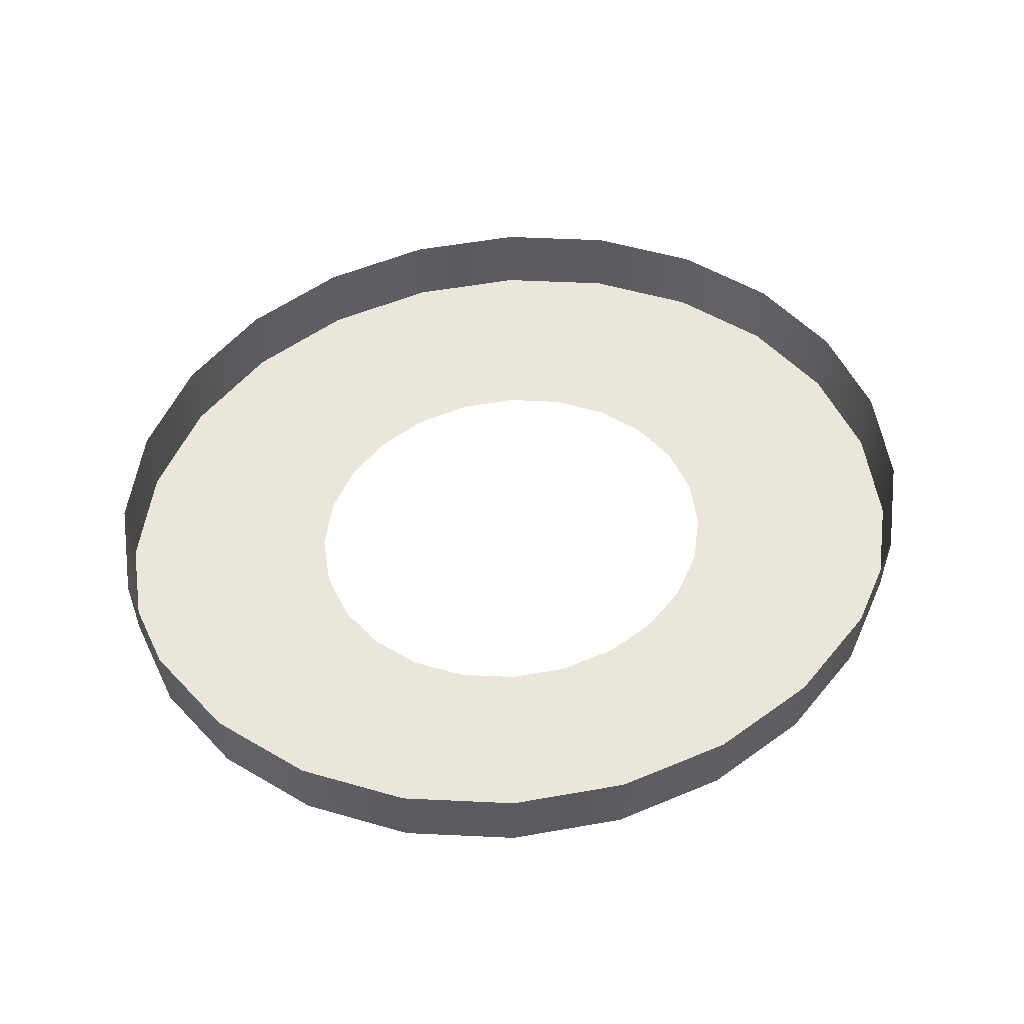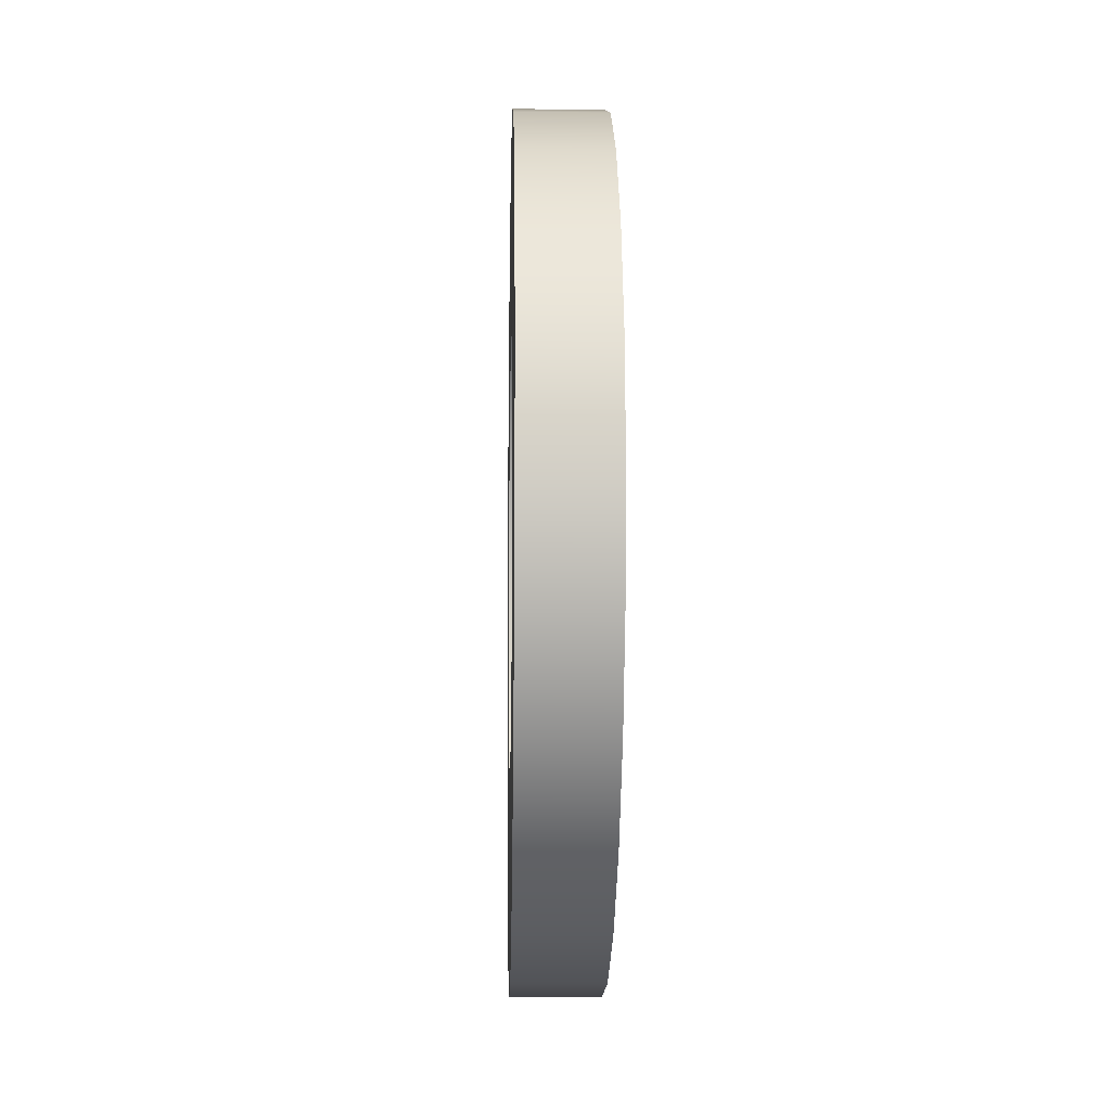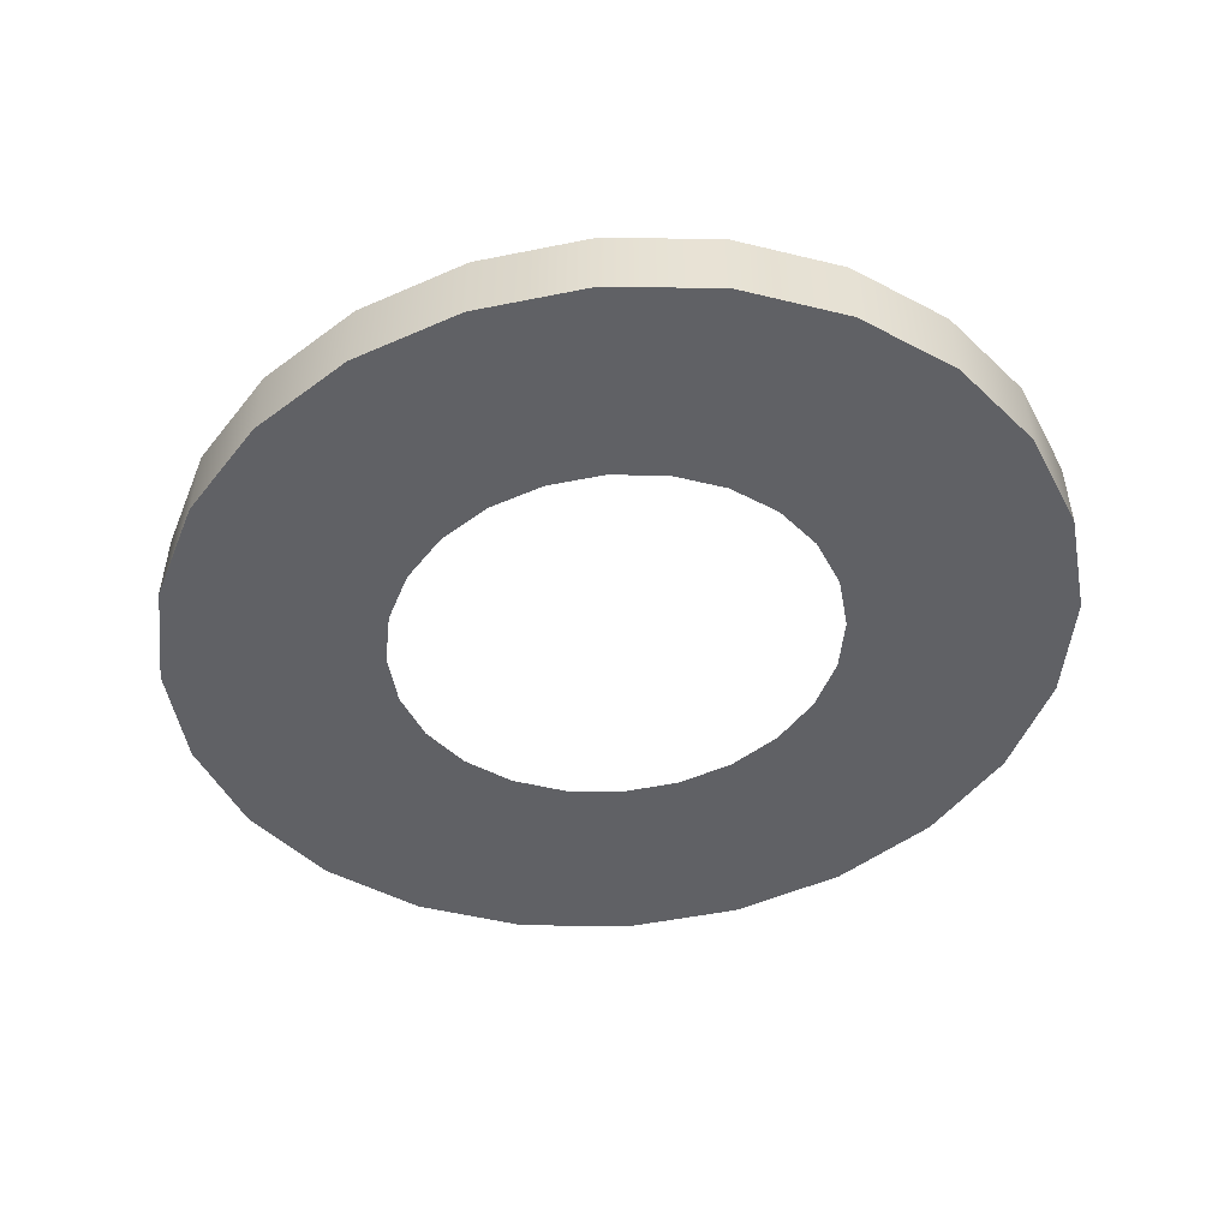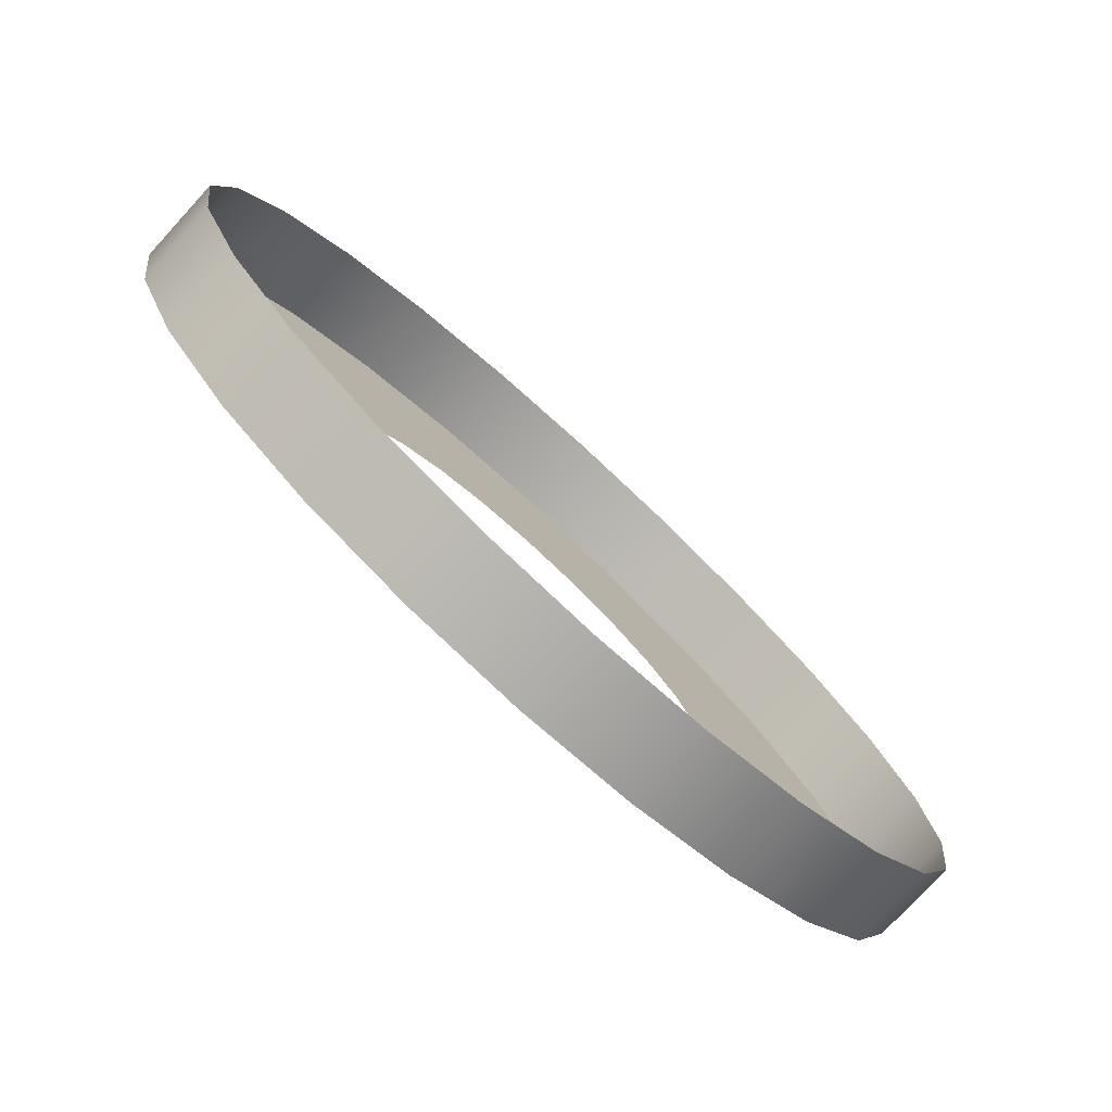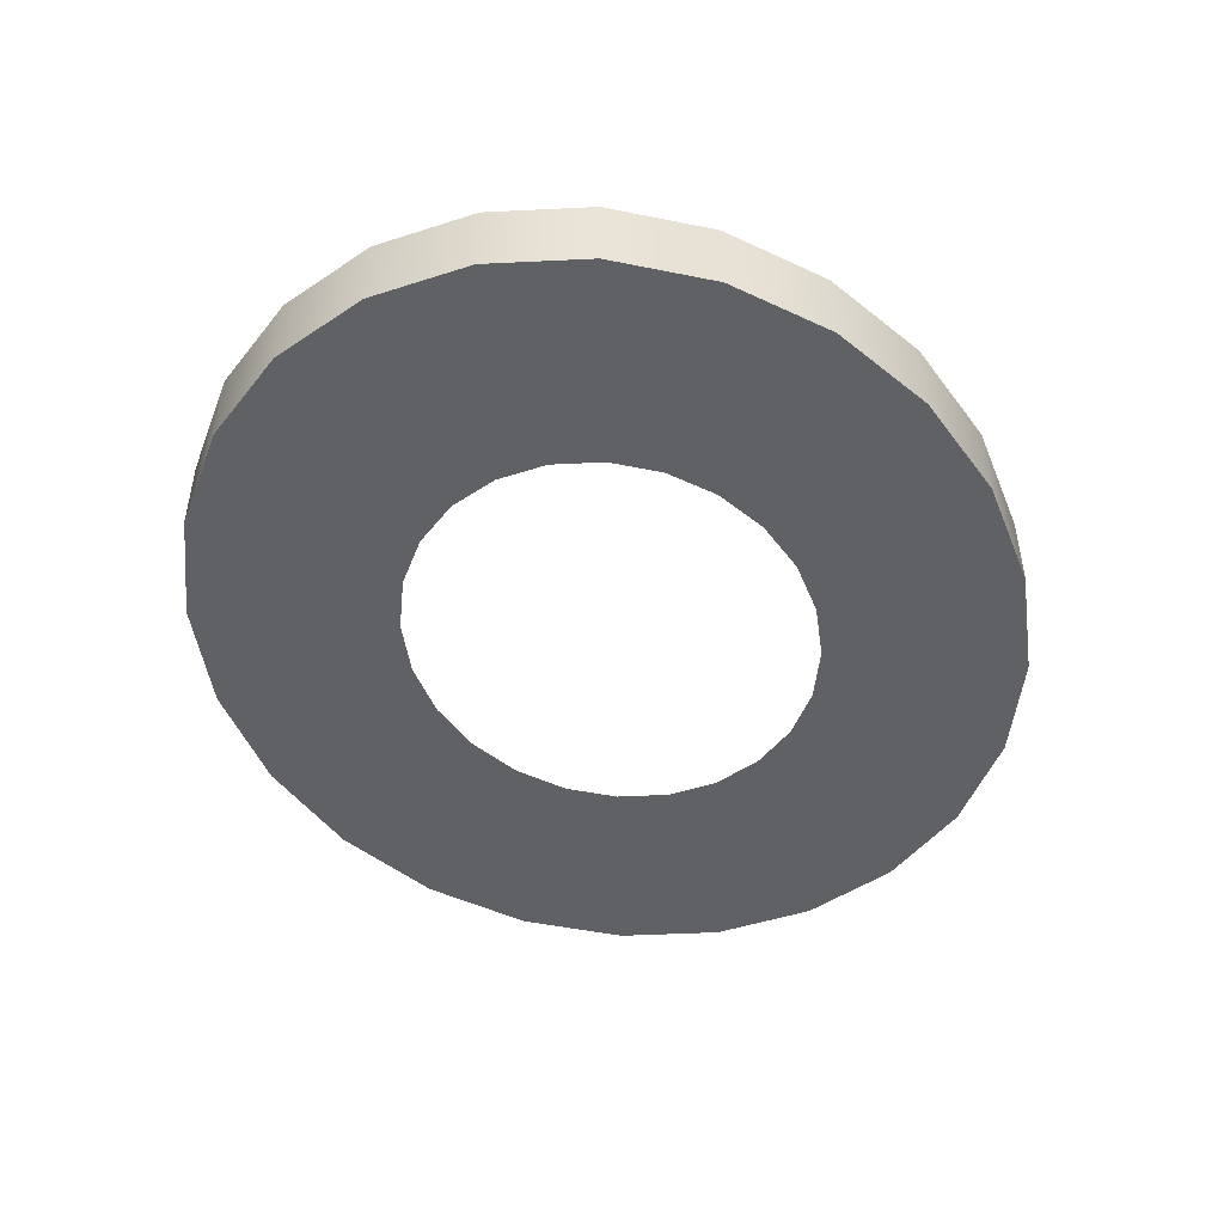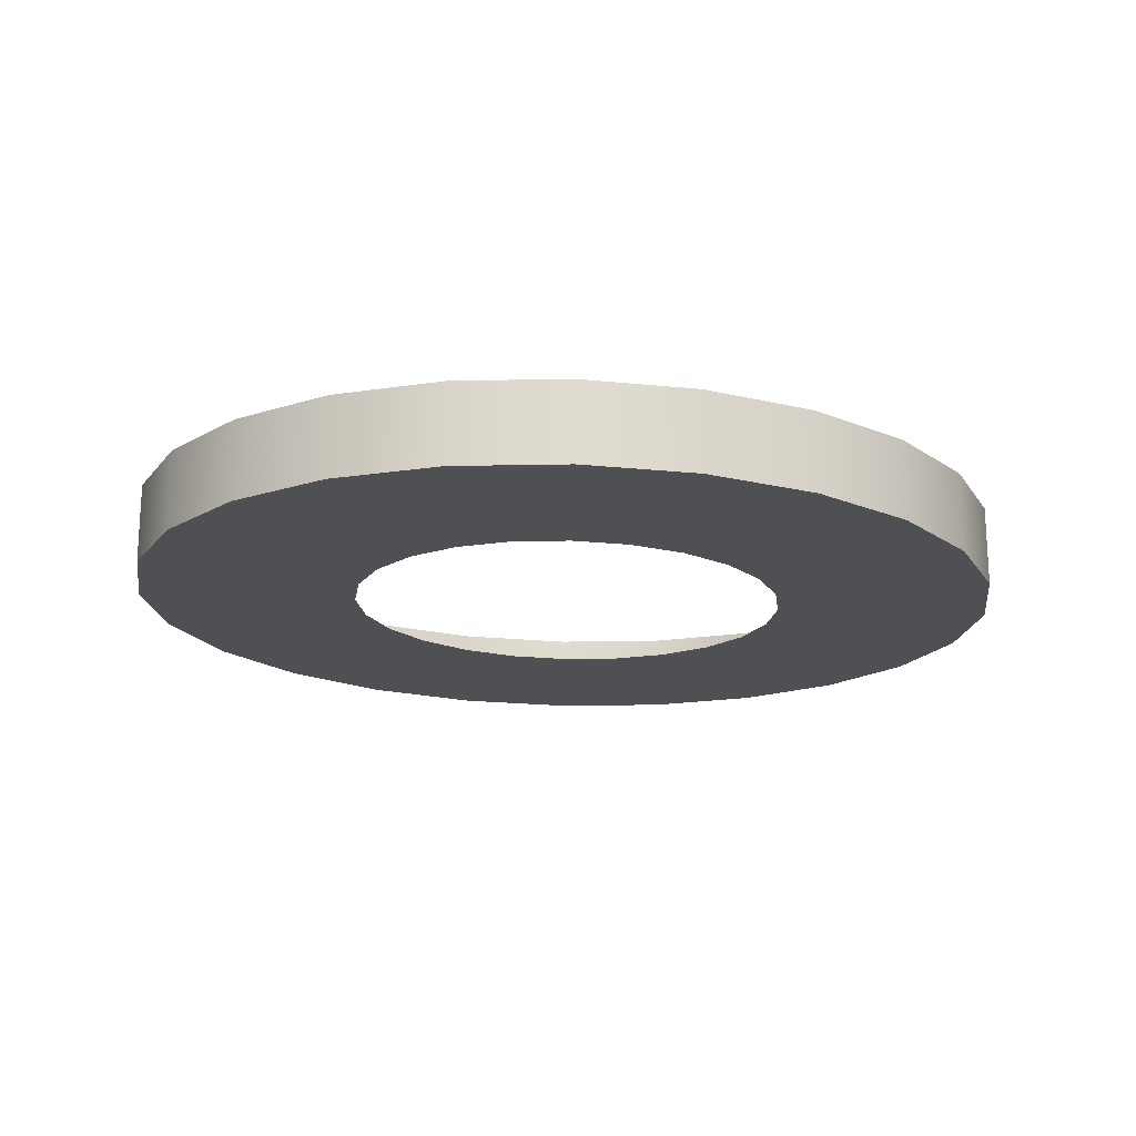
<metadata>
{"format":"obj","ext":"obj","renderer":"f3d","projection":"perspective","resolution":1024,"background":"white","views":[{"elev":54.9,"azim":162.8,"up":"+Y"},{"elev":-8.9,"azim":88.6,"up":"+Z"},{"elev":-50.4,"azim":-160.9,"up":"+Y"},{"elev":-77.2,"azim":137.5,"up":"+Z"},{"elev":-48.4,"azim":-61.7,"up":"+Y"},{"elev":-19.0,"azim":-17.8,"up":"+Y"}]}
</metadata>
<code>
o #ID410
v -0.2647 -0.05483 0.6521
v -0.2628 -0.06506 0.6393
v -0.2628 -0.05483 0.6393
v -0.2647 -0.06506 0.6521
v -0.2647 -0.06506 0.6521
v -0.2647 -0.05483 0.6521
v -0.2628 -0.06506 0.6393
v -0.2628 -0.05483 0.6393
v -0.2628 -0.05483 0.6649
v -0.2628 -0.06506 0.6649
v -0.2628 -0.06506 0.6649
v -0.2628 -0.05483 0.6649
v -0.2366 -0.06506 0.6949
v -0.2357 -0.06506 0.6585
v -0.2366 -0.06506 0.6521
v -0.2231 -0.06506 0.6999
v -0.2329 -0.06506 0.6645
v -0.2284 -0.06506 0.6696
v -0.2226 -0.06506 0.6735
v -0.2085 -0.06506 0.7016
v -0.2158 -0.06506 0.676
v -0.2085 -0.06506 0.6768
v -0.194 -0.06506 0.6999
v -0.2013 -0.06506 0.676
v -0.1945 -0.06506 0.6735
v -0.1887 -0.06506 0.6696
v -0.1804 -0.06506 0.6949
v -0.1842 -0.06506 0.6645
v -0.1814 -0.06506 0.6585
v -0.1804 -0.06506 0.6521
v -0.1688 -0.06506 0.6871
v -0.1804 -0.06506 0.6093
v -0.1688 -0.06506 0.6171
v -0.1599 -0.06506 0.6768
v -0.1599 -0.06506 0.6274
v -0.1542 -0.06506 0.6649
v -0.1542 -0.06506 0.6393
v -0.1523 -0.06506 0.6521
v -0.2628 -0.06506 0.6649
v -0.2628 -0.06506 0.6393
v -0.2647 -0.06506 0.6521
v -0.2572 -0.06506 0.6768
v -0.2572 -0.06506 0.6274
v -0.2483 -0.06506 0.6871
v -0.2483 -0.06506 0.6171
v -0.2366 -0.06506 0.6093
v -0.2357 -0.06506 0.6457
v -0.2231 -0.06506 0.6043
v -0.2329 -0.06506 0.6397
v -0.2284 -0.06506 0.6346
v -0.2226 -0.06506 0.6307
v -0.2085 -0.06506 0.6027
v -0.2158 -0.06506 0.6282
v -0.2085 -0.06506 0.6274
v -0.2013 -0.06506 0.6282
v -0.194 -0.06506 0.6043
v -0.1945 -0.06506 0.6307
v -0.1887 -0.06506 0.6346
v -0.1842 -0.06506 0.6397
v -0.1814 -0.06506 0.6457
v -0.1804 -0.06506 0.6521
v -0.1814 -0.06506 0.6457
v -0.1804 -0.06506 0.6093
v -0.1842 -0.06506 0.6397
v -0.1887 -0.06506 0.6346
v -0.194 -0.06506 0.6043
v -0.1945 -0.06506 0.6307
v -0.2013 -0.06506 0.6282
v -0.2085 -0.06506 0.6027
v -0.2085 -0.06506 0.6274
v -0.2158 -0.06506 0.6282
v -0.2226 -0.06506 0.6307
v -0.2231 -0.06506 0.6043
v -0.2284 -0.06506 0.6346
v -0.2329 -0.06506 0.6397
v -0.2357 -0.06506 0.6457
v -0.2366 -0.06506 0.6093
v -0.2366 -0.06506 0.6521
v -0.2366 -0.06506 0.6949
v -0.2483 -0.06506 0.6171
v -0.2483 -0.06506 0.6871
v -0.2572 -0.06506 0.6274
v -0.2572 -0.06506 0.6768
v -0.2628 -0.06506 0.6393
v -0.2628 -0.06506 0.6649
v -0.2647 -0.06506 0.6521
v -0.1523 -0.06506 0.6521
v -0.1542 -0.06506 0.6649
v -0.1542 -0.06506 0.6393
v -0.1599 -0.06506 0.6274
v -0.1599 -0.06506 0.6768
v -0.1688 -0.06506 0.6171
v -0.1688 -0.06506 0.6871
v -0.1804 -0.06506 0.6949
v -0.1814 -0.06506 0.6585
v -0.1842 -0.06506 0.6645
v -0.1887 -0.06506 0.6696
v -0.194 -0.06506 0.6999
v -0.1945 -0.06506 0.6735
v -0.2013 -0.06506 0.676
v -0.2085 -0.06506 0.6768
v -0.2085 -0.06506 0.7016
v -0.2158 -0.06506 0.676
v -0.2226 -0.06506 0.6735
v -0.2231 -0.06506 0.6999
v -0.2284 -0.06506 0.6696
v -0.2329 -0.06506 0.6645
v -0.2357 -0.06506 0.6585
v -0.2572 -0.06506 0.6274
v -0.2572 -0.05483 0.6274
v -0.2572 -0.06506 0.6274
v -0.2572 -0.05483 0.6274
v -0.2572 -0.05483 0.6768
v -0.2572 -0.06506 0.6768
v -0.2572 -0.06506 0.6768
v -0.2572 -0.05483 0.6768
v -0.2483 -0.05483 0.6871
v -0.2483 -0.06506 0.6871
v -0.2483 -0.06506 0.6871
v -0.2483 -0.05483 0.6871
v -0.2366 -0.06506 0.6949
v -0.2366 -0.05483 0.6949
v -0.2366 -0.06506 0.6949
v -0.2366 -0.05483 0.6949
v -0.2231 -0.06506 0.6999
v -0.2231 -0.05483 0.6999
v -0.2231 -0.06506 0.6999
v -0.2231 -0.05483 0.6999
v -0.2085 -0.06506 0.7016
v -0.2085 -0.05483 0.7016
v -0.2085 -0.06506 0.7016
v -0.2085 -0.05483 0.7016
v -0.194 -0.06506 0.6999
v -0.194 -0.05483 0.6999
v -0.194 -0.06506 0.6999
v -0.194 -0.05483 0.6999
v -0.1804 -0.06506 0.6949
v -0.1804 -0.05483 0.6949
v -0.1804 -0.06506 0.6949
v -0.1804 -0.05483 0.6949
v -0.1688 -0.06506 0.6871
v -0.1688 -0.05483 0.6871
v -0.1688 -0.06506 0.6871
v -0.1688 -0.05483 0.6871
v -0.1599 -0.05483 0.6768
v -0.1599 -0.06506 0.6768
v -0.1599 -0.05483 0.6768
v -0.1599 -0.06506 0.6768
v -0.1542 -0.05483 0.6649
v -0.1542 -0.06506 0.6649
v -0.1542 -0.05483 0.6649
v -0.1542 -0.06506 0.6649
v -0.1523 -0.05483 0.6521
v -0.1523 -0.06506 0.6521
v -0.1523 -0.05483 0.6521
v -0.1523 -0.06506 0.6521
v -0.1542 -0.05483 0.6393
v -0.1542 -0.06506 0.6393
v -0.1542 -0.05483 0.6393
v -0.1542 -0.06506 0.6393
v -0.1599 -0.05483 0.6274
v -0.1599 -0.06506 0.6274
v -0.1599 -0.05483 0.6274
v -0.1599 -0.06506 0.6274
v -0.1688 -0.05483 0.6171
v -0.1688 -0.06506 0.6171
v -0.1688 -0.05483 0.6171
v -0.1688 -0.06506 0.6171
v -0.1804 -0.06506 0.6093
v -0.1804 -0.05483 0.6093
v -0.1804 -0.06506 0.6093
v -0.1804 -0.05483 0.6093
v -0.194 -0.06506 0.6043
v -0.194 -0.05483 0.6043
v -0.194 -0.06506 0.6043
v -0.194 -0.05483 0.6043
v -0.2085 -0.06506 0.6027
v -0.2085 -0.05483 0.6027
v -0.2085 -0.06506 0.6027
v -0.2085 -0.05483 0.6027
v -0.2231 -0.06506 0.6043
v -0.2231 -0.05483 0.6043
v -0.2231 -0.06506 0.6043
v -0.2231 -0.05483 0.6043
v -0.2366 -0.06506 0.6093
v -0.2366 -0.05483 0.6093
v -0.2366 -0.06506 0.6093
v -0.2366 -0.05483 0.6093
v -0.2483 -0.06506 0.6171
v -0.2483 -0.05483 0.6171
v -0.2483 -0.06506 0.6171
v -0.2483 -0.05483 0.6171
f 1 2 3
f 2 1 4
f 9 4 1
f 4 9 10
f 13 14 15
f 14 13 16
f 14 16 17
f 17 16 18
f 18 16 19
f 19 16 20
f 19 20 21
f 21 20 22
f 22 20 23
f 22 23 24
f 24 23 25
f 25 23 26
f 26 23 27
f 26 27 28
f 28 27 29
f 29 27 30
f 30 27 31
f 30 31 32
f 32 31 33
f 33 31 34
f 33 34 35
f 35 34 36
f 35 36 37
f 37 36 38
f 39 40 41
f 40 39 42
f 40 42 43
f 43 42 44
f 43 44 45
f 45 44 13
f 45 13 46
f 46 13 15
f 46 15 47
f 46 47 48
f 48 47 49
f 48 49 50
f 48 50 51
f 48 51 52
f 52 51 53
f 52 53 54
f 52 54 55
f 52 55 56
f 56 55 57
f 56 57 58
f 56 58 32
f 32 58 59
f 32 59 60
f 32 60 30
f 3 109 110
f 109 3 2
f 113 10 9
f 10 113 114
f 117 114 113
f 114 117 118
f 121 117 122
f 117 121 118
f 125 122 126
f 122 125 121
f 129 126 130
f 126 129 125
f 133 130 134
f 130 133 129
f 137 134 138
f 134 137 133
f 141 138 142
f 138 141 137
f 141 145 146
f 145 141 142
f 146 149 150
f 149 146 145
f 150 153 154
f 153 150 149
f 154 157 158
f 157 154 153
f 158 161 162
f 161 158 157
f 162 165 166
f 165 162 161
f 169 165 170
f 165 169 166
f 173 170 174
f 170 173 169
f 177 174 178
f 174 177 173
f 181 178 182
f 178 181 177
f 185 182 186
f 182 185 181
f 189 186 190
f 186 189 185
f 110 189 190
f 189 110 109
f 5 6 7
f 8 7 6
f 11 12 5
f 6 5 12
f 61 62 63
f 62 64 63
f 64 65 63
f 63 65 66
f 65 67 66
f 67 68 66
f 66 68 69
f 68 70 69
f 70 71 69
f 71 72 69
f 69 72 73
f 72 74 73
f 74 75 73
f 75 76 73
f 73 76 77
f 76 78 77
f 78 79 77
f 77 79 80
f 79 81 80
f 80 81 82
f 81 83 82
f 82 83 84
f 83 85 84
f 86 84 85
f 87 88 89
f 89 88 90
f 88 91 90
f 90 91 92
f 91 93 92
f 92 93 63
f 63 93 61
f 93 94 61
f 61 94 95
f 95 94 96
f 96 94 97
f 94 98 97
f 97 98 99
f 99 98 100
f 100 98 101
f 98 102 101
f 101 102 103
f 103 102 104
f 102 105 104
f 104 105 106
f 106 105 107
f 107 105 108
f 105 79 108
f 78 108 79
f 7 8 111
f 112 111 8
f 115 116 11
f 12 11 116
f 119 120 115
f 116 115 120
f 119 123 120
f 124 120 123
f 123 127 124
f 128 124 127
f 127 131 128
f 132 128 131
f 131 135 132
f 136 132 135
f 135 139 136
f 140 136 139
f 139 143 140
f 144 140 143
f 144 143 147
f 148 147 143
f 147 148 151
f 152 151 148
f 151 152 155
f 156 155 152
f 155 156 159
f 160 159 156
f 159 160 163
f 164 163 160
f 163 164 167
f 168 167 164
f 168 171 167
f 172 167 171
f 171 175 172
f 176 172 175
f 175 179 176
f 180 176 179
f 179 183 180
f 184 180 183
f 183 187 184
f 188 184 187
f 187 191 188
f 192 188 191
f 111 112 191
f 192 191 112

</code>
